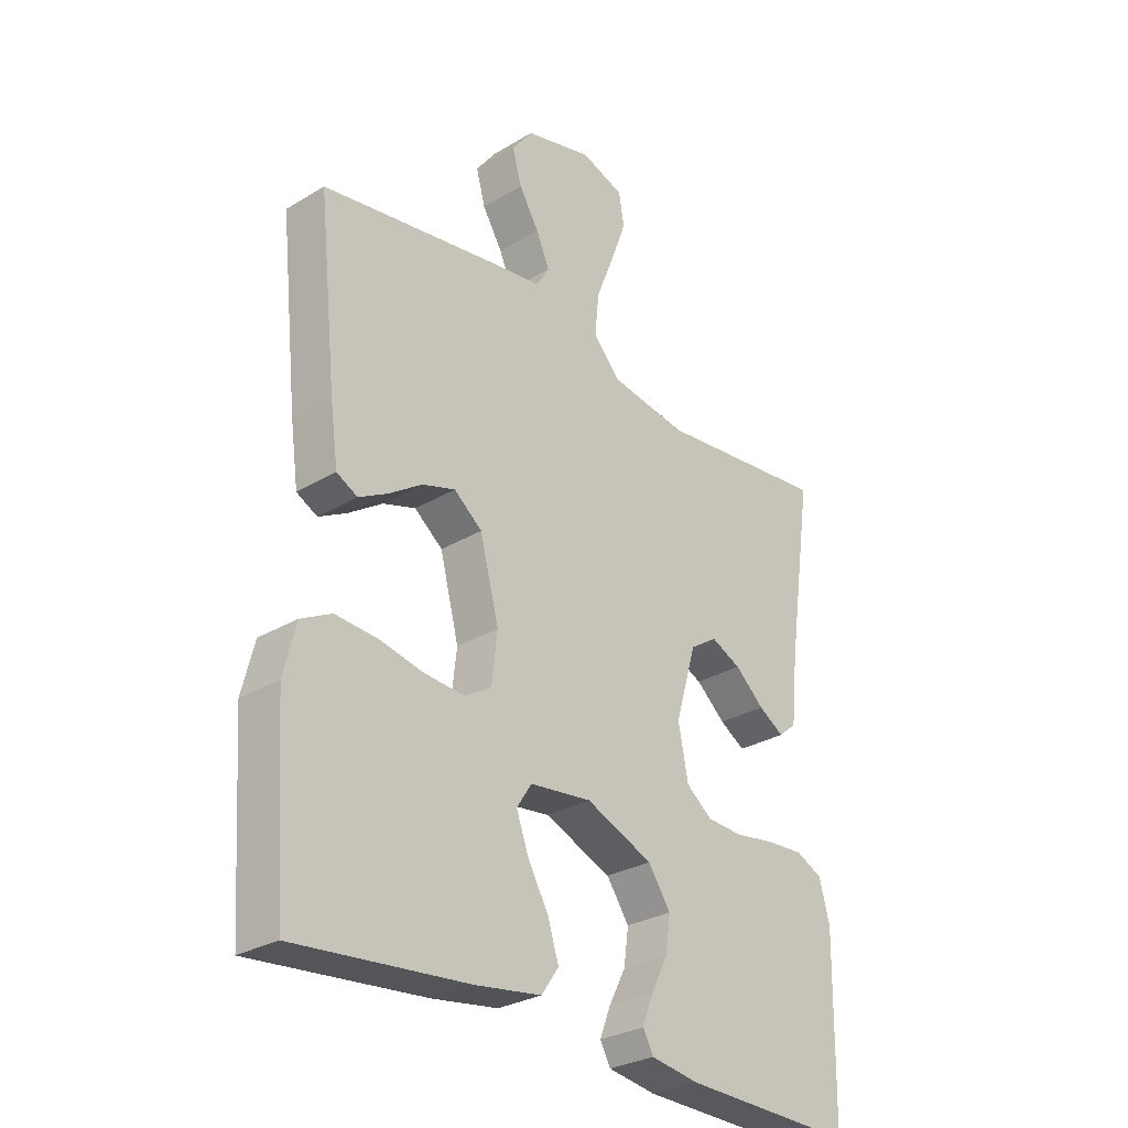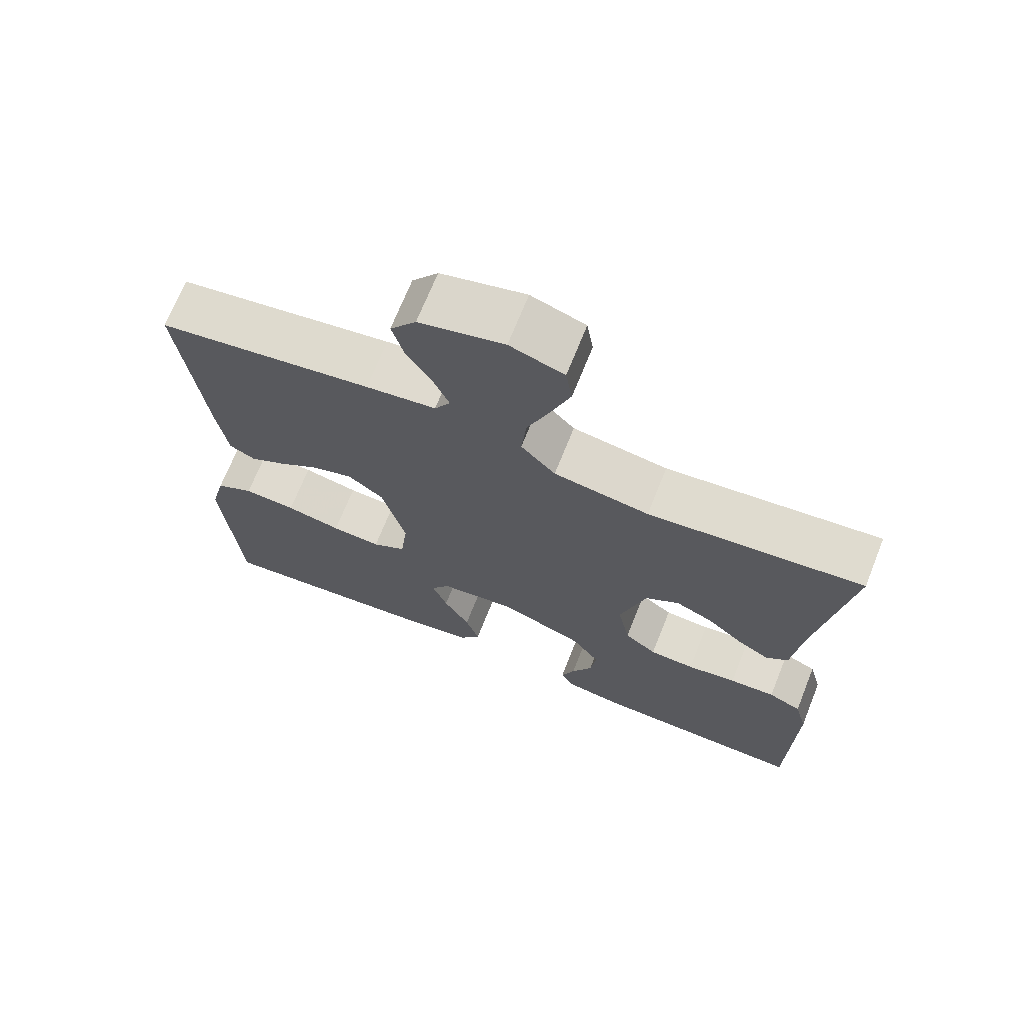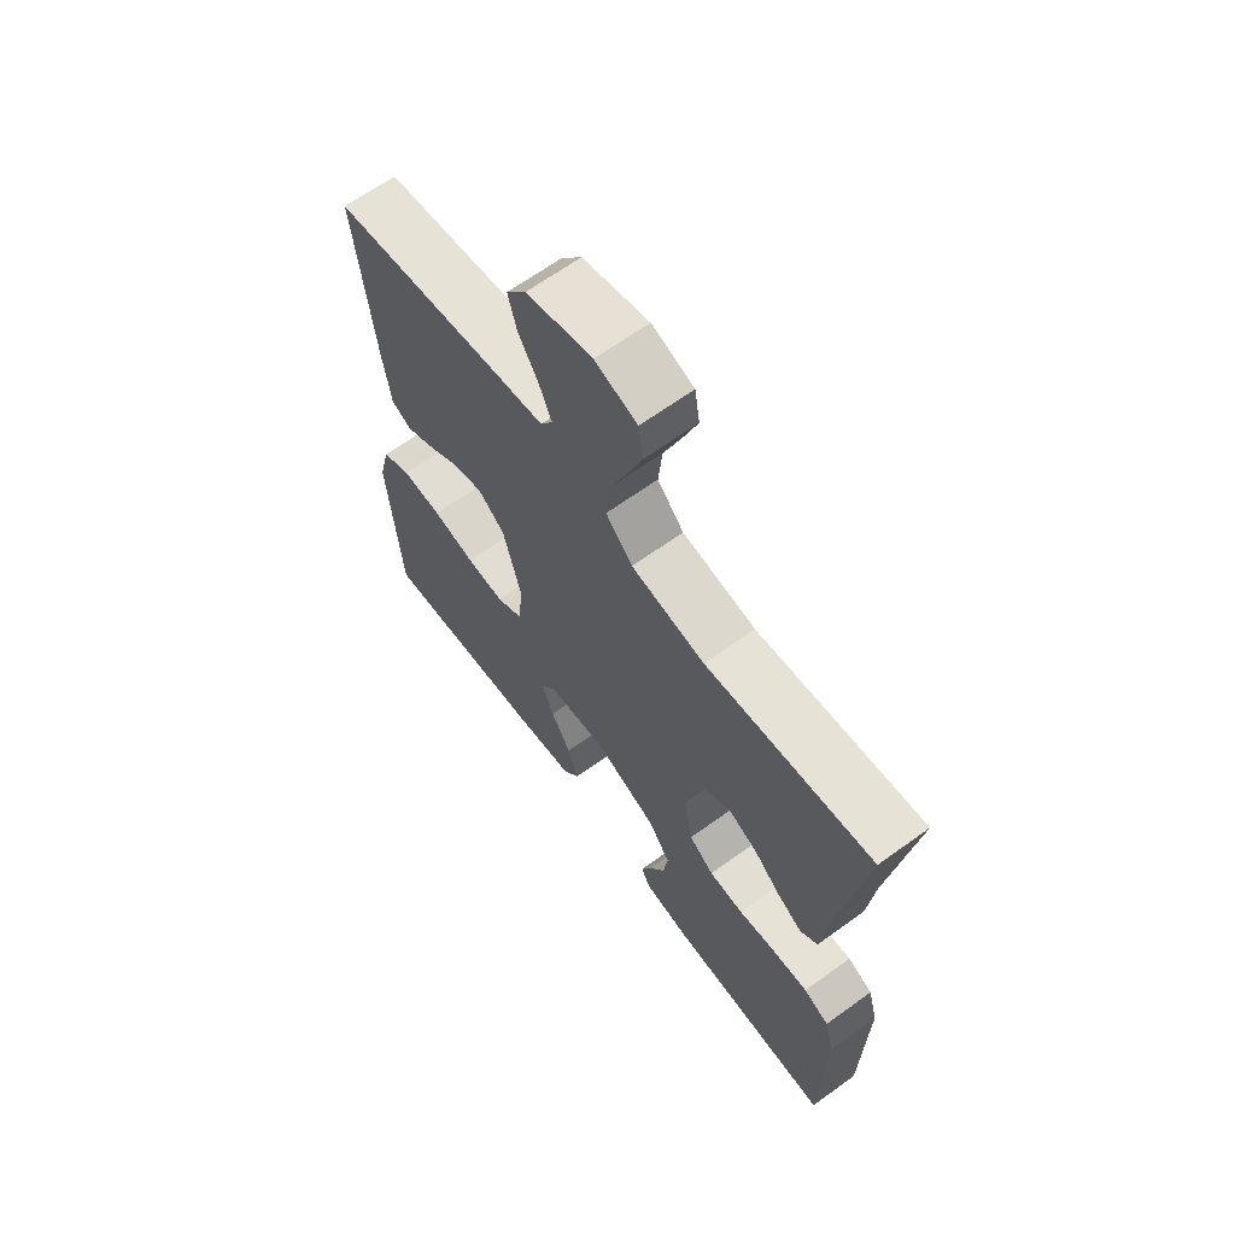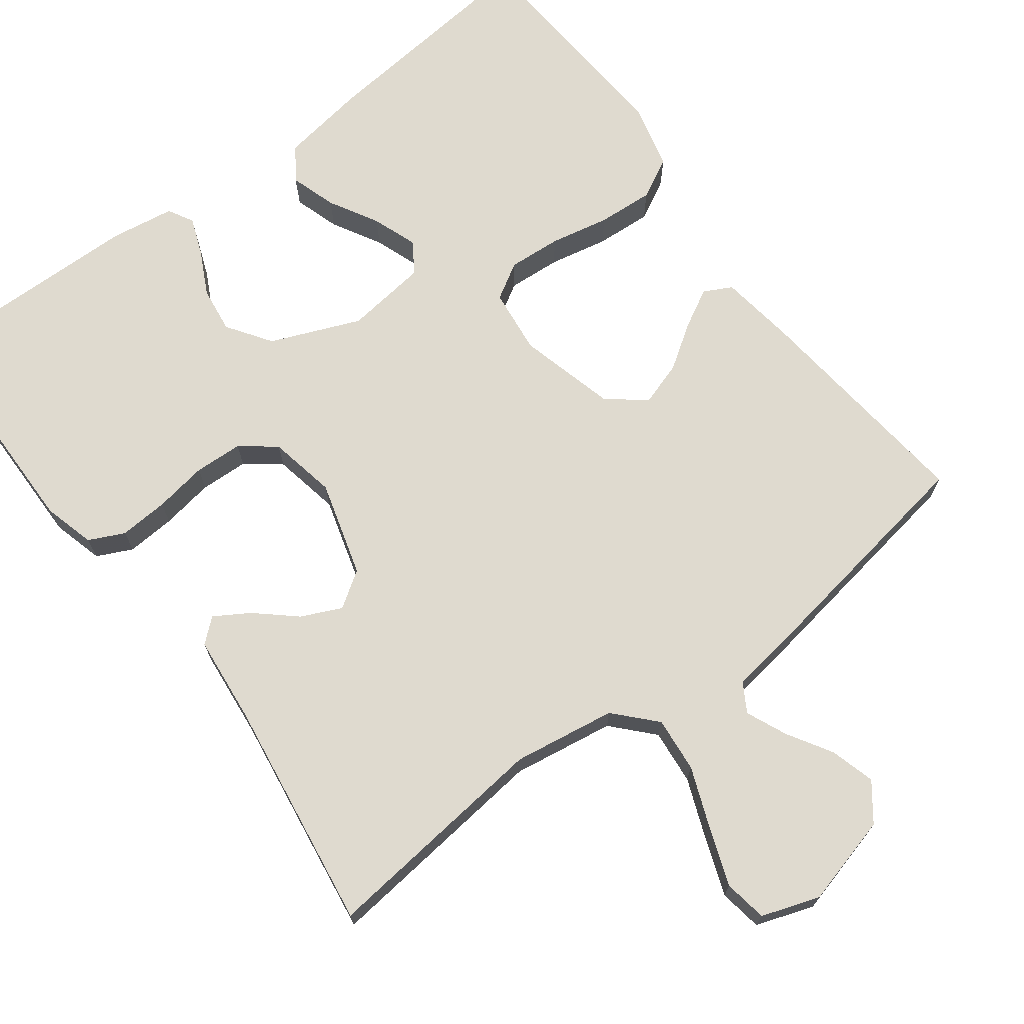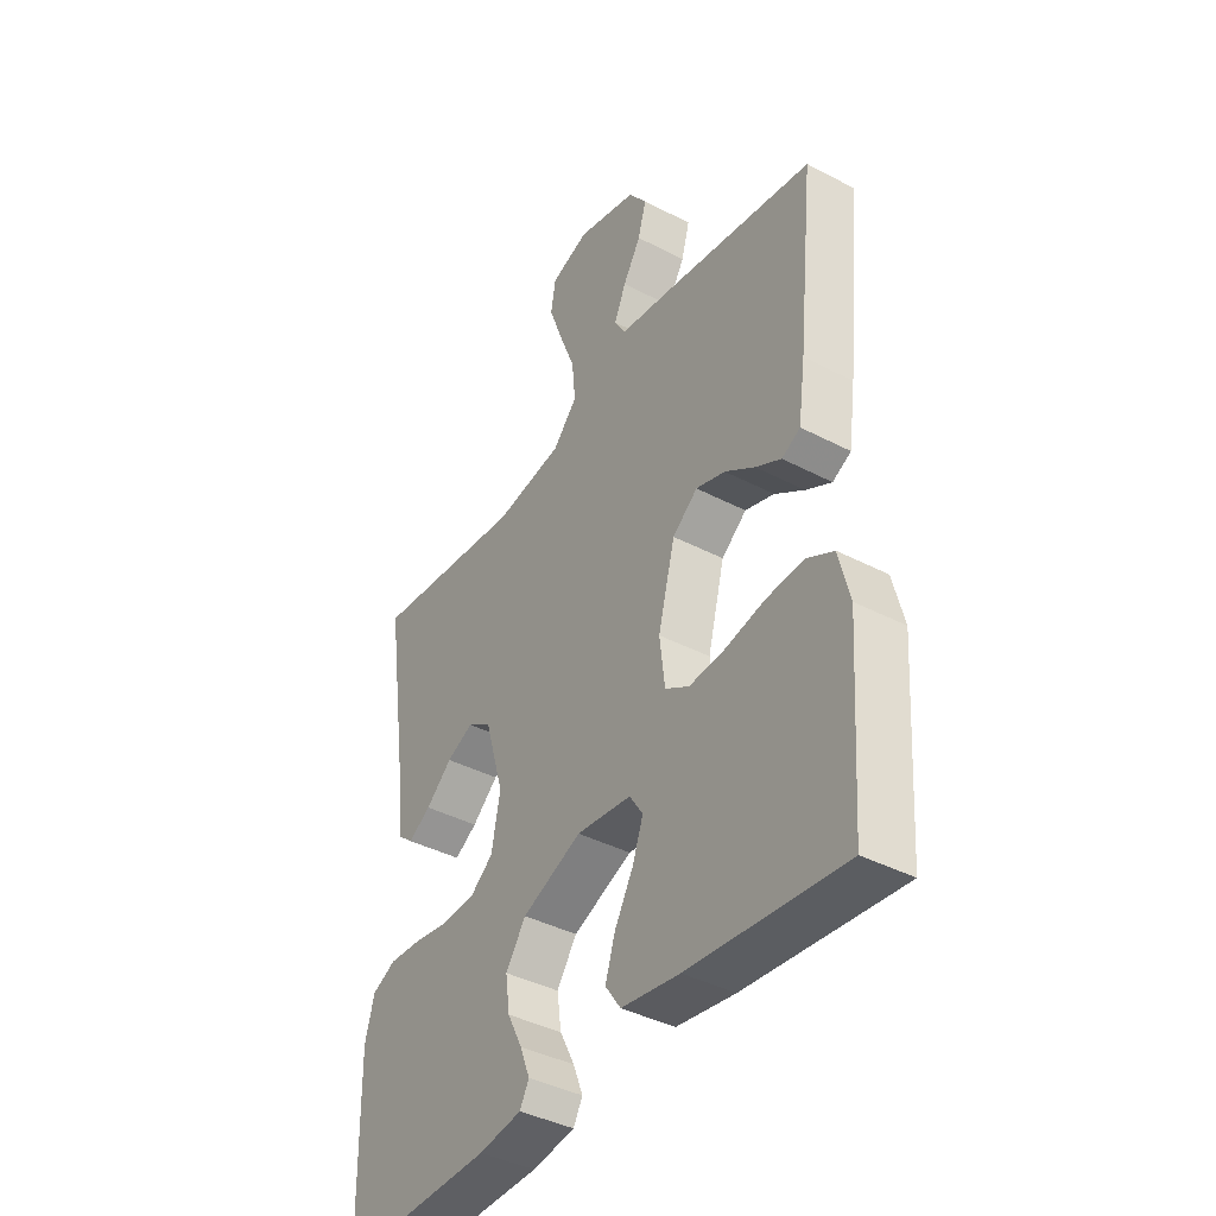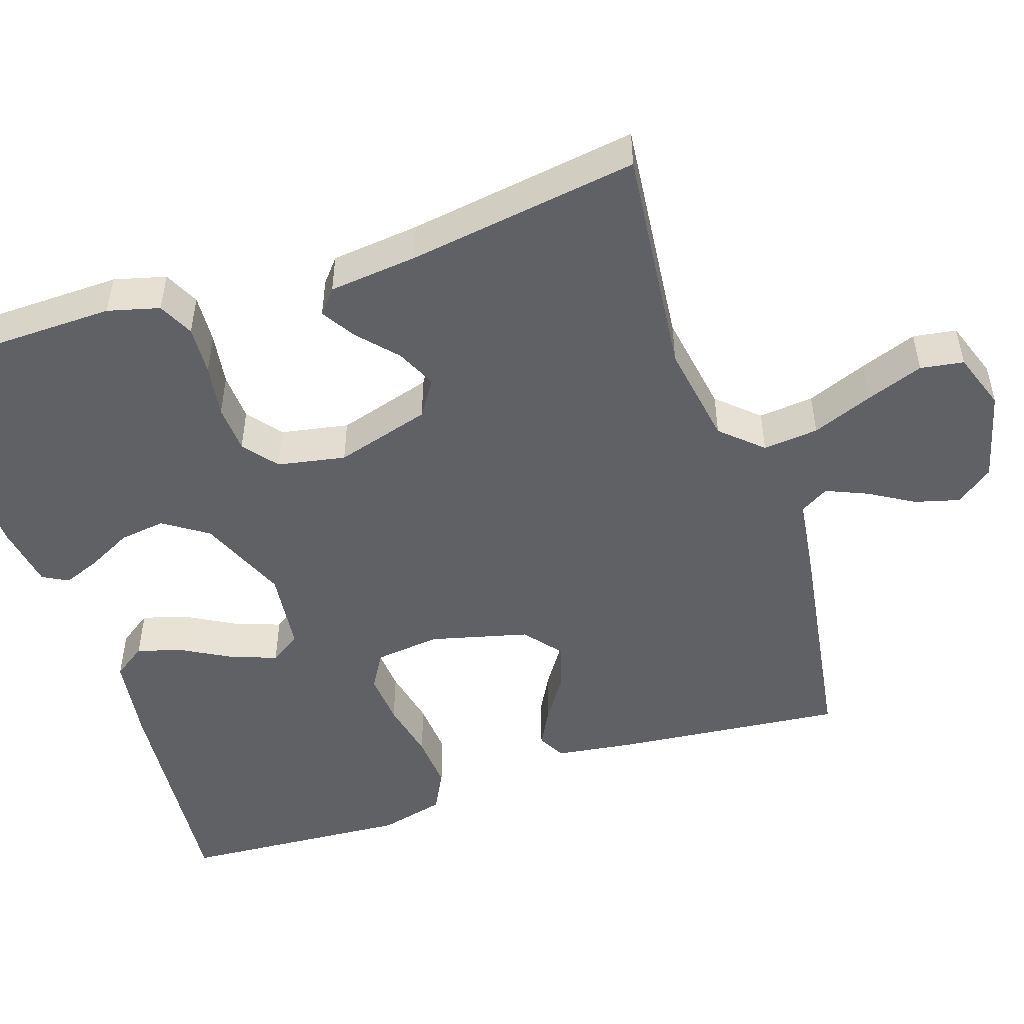
<metadata>
{"format":"obj","ext":"obj","renderer":"f3d","projection":"perspective","resolution":1024,"background":"white","views":[{"elev":-29.1,"azim":131.8,"up":"+Z"},{"elev":70.0,"azim":-158.2,"up":"+Z"},{"elev":65.5,"azim":-126.0,"up":"+Z"},{"elev":70.6,"azim":-37.0,"up":"+Y"},{"elev":-40.3,"azim":57.2,"up":"+Z"},{"elev":-49.6,"azim":-71.4,"up":"+Y"}]}
</metadata>
<code>
v -0.5 0.07 0.5
v -0.2 0.07 0.467
v -0.067 0.07 0.488
v -0.019 0.07 0.54
v -0.026 0.07 0.612
v -0.057 0.07 0.691
v -0.084 0.07 0.765
v -0.075 0.07 0.821
v 0 0.07 0.847
v 0.118 0.07 0.816
v 0.154 0.07 0.768
v 0.138 0.07 0.71
v 0.103 0.07 0.652
v 0.08 0.07 0.599
v 0.102 0.07 0.562
v 0.2 0.07 0.548
v 0.5 0.07 0.5
v 0.468 0.07 0.2
v 0.454 0.07 0.101
v 0.418 0.07 0.082
v 0.368 0.07 0.109
v 0.31 0.07 0.148
v 0.253 0.07 0.166
v 0.204 0.07 0.127
v 0.171 0.07 0
v 0.181 0.07 -0.085
v 0.228 0.07 -0.113
v 0.297 0.07 -0.108
v 0.374 0.07 -0.092
v 0.447 0.07 -0.087
v 0.5 0.07 -0.115
v 0.521 0.07 -0.2
v 0.5 0.07 -0.5
v 0.2 0.07 -0.471
v 0.087 0.07 -0.454
v 0.057 0.07 -0.411
v 0.076 0.07 -0.351
v 0.112 0.07 -0.287
v 0.133 0.07 -0.229
v 0.107 0.07 -0.189
v 0 0.07 -0.176
v -0.116 0.07 -0.224
v -0.155 0.07 -0.281
v -0.147 0.07 -0.341
v -0.118 0.07 -0.398
v -0.099 0.07 -0.447
v -0.117 0.07 -0.48
v -0.2 0.07 -0.493
v -0.5 0.07 -0.5
v -0.505 0.07 -0.2
v -0.487 0.07 -0.133
v -0.441 0.07 -0.111
v -0.377 0.07 -0.115
v -0.308 0.07 -0.126
v -0.245 0.07 -0.123
v -0.2 0.07 -0.088
v -0.183 0.07 0
v -0.219 0.07 0.124
v -0.266 0.07 0.155
v -0.318 0.07 0.131
v -0.369 0.07 0.086
v -0.413 0.07 0.059
v -0.444 0.07 0.085
v -0.456 0.07 0.2
v -0.5 0 0.5
v -0.2 0 0.467
v -0.067 0 0.488
v -0.019 0 0.54
v -0.026 0 0.612
v -0.057 0 0.691
v -0.084 0 0.765
v -0.075 0 0.821
v 0 0 0.847
v 0.118 0 0.816
v 0.154 0 0.768
v 0.138 0 0.71
v 0.103 0 0.652
v 0.08 0 0.599
v 0.102 0 0.562
v 0.2 0 0.548
v 0.5 0 0.5
v 0.468 0 0.2
v 0.454 0 0.101
v 0.418 0 0.082
v 0.368 0 0.109
v 0.31 0 0.148
v 0.253 0 0.166
v 0.204 0 0.127
v 0.171 0 0
v 0.181 0 -0.085
v 0.228 0 -0.113
v 0.297 0 -0.108
v 0.374 0 -0.092
v 0.447 0 -0.087
v 0.5 0 -0.115
v 0.521 0 -0.2
v 0.5 0 -0.5
v 0.2 0 -0.471
v 0.087 0 -0.454
v 0.057 0 -0.411
v 0.076 0 -0.351
v 0.112 0 -0.287
v 0.133 0 -0.229
v 0.107 0 -0.189
v 0 0 -0.176
v -0.116 0 -0.224
v -0.155 0 -0.281
v -0.147 0 -0.341
v -0.118 0 -0.398
v -0.099 0 -0.447
v -0.117 0 -0.48
v -0.2 0 -0.493
v -0.5 0 -0.5
v -0.505 0 -0.2
v -0.487 0 -0.133
v -0.441 0 -0.111
v -0.377 0 -0.115
v -0.308 0 -0.126
v -0.245 0 -0.123
v -0.2 0 -0.088
v -0.183 0 0
v -0.219 0 0.124
v -0.266 0 0.155
v -0.318 0 0.131
v -0.369 0 0.086
v -0.413 0 0.059
v -0.444 0 0.085
v -0.456 0 0.2
f 62 63 64
f 61 62 64
f 60 61 64
f 64 1 2
f 60 64 2
f 59 60 2
f 58 59 2 3
f 57 58 3 4
f 56 57 4
f 52 53 54
f 51 52 54
f 50 51 54
f 49 50 54
f 48 49 54
f 47 48 54
f 46 47 54
f 45 46 54
f 44 45 54
f 43 44 54 55
f 42 43 55 56
f 36 37 38
f 35 36 38
f 34 35 38
f 33 34 38
f 32 33 38
f 31 32 38
f 30 31 38
f 29 30 38
f 28 29 38
f 27 28 38 39
f 26 27 39 40
f 20 21 22
f 19 20 22
f 18 19 22
f 17 18 22
f 16 17 22
f 15 16 22
f 14 15 22 23
f 11 12 13
f 10 11 13
f 9 10 13
f 8 9 13
f 7 8 13
f 6 7 13
f 5 6 13
f 4 5 13 14
f 56 4 14
f 42 56 14
f 41 42 14
f 40 41 14
f 26 40 14
f 25 26 14
f 14 23 24
f 14 24 25
f 128 127 126
f 128 126 125
f 128 125 124
f 66 65 128
f 66 128 124
f 66 124 123
f 67 66 123 122
f 68 67 122 121
f 68 121 120
f 118 117 116
f 118 116 115
f 118 115 114
f 118 114 113
f 118 113 112
f 118 112 111
f 118 111 110
f 118 110 109
f 118 109 108
f 119 118 108 107
f 120 119 107 106
f 102 101 100
f 102 100 99
f 102 99 98
f 102 98 97
f 102 97 96
f 102 96 95
f 102 95 94
f 102 94 93
f 102 93 92
f 103 102 92 91
f 104 103 91 90
f 86 85 84
f 86 84 83
f 86 83 82
f 86 82 81
f 86 81 80
f 86 80 79
f 87 86 79 78
f 77 76 75
f 77 75 74
f 77 74 73
f 77 73 72
f 77 72 71
f 77 71 70
f 77 70 69
f 78 77 69 68
f 78 68 120
f 78 120 106
f 78 106 105
f 78 105 104
f 78 104 90
f 78 90 89
f 88 87 78
f 89 88 78
f 1 65 66 2
f 2 66 67 3
f 3 67 68 4
f 4 68 69 5
f 5 69 70 6
f 6 70 71 7
f 7 71 72 8
f 8 72 73 9
f 9 73 74 10
f 10 74 75 11
f 11 75 76 12
f 12 76 77 13
f 13 77 78 14
f 14 78 79 15
f 15 79 80 16
f 16 80 81 17
f 17 81 82 18
f 18 82 83 19
f 19 83 84 20
f 20 84 85 21
f 21 85 86 22
f 22 86 87 23
f 23 87 88 24
f 24 88 89 25
f 25 89 90 26
f 26 90 91 27
f 27 91 92 28
f 28 92 93 29
f 29 93 94 30
f 30 94 95 31
f 31 95 96 32
f 32 96 97 33
f 33 97 98 34
f 34 98 99 35
f 35 99 100 36
f 36 100 101 37
f 37 101 102 38
f 38 102 103 39
f 39 103 104 40
f 40 104 105 41
f 41 105 106 42
f 42 106 107 43
f 43 107 108 44
f 44 108 109 45
f 45 109 110 46
f 46 110 111 47
f 47 111 112 48
f 48 112 113 49
f 49 113 114 50
f 50 114 115 51
f 51 115 116 52
f 52 116 117 53
f 53 117 118 54
f 54 118 119 55
f 55 119 120 56
f 56 120 121 57
f 57 121 122 58
f 58 122 123 59
f 59 123 124 60
f 60 124 125 61
f 61 125 126 62
f 62 126 127 63
f 63 127 128 64
f 64 128 65 1

</code>
